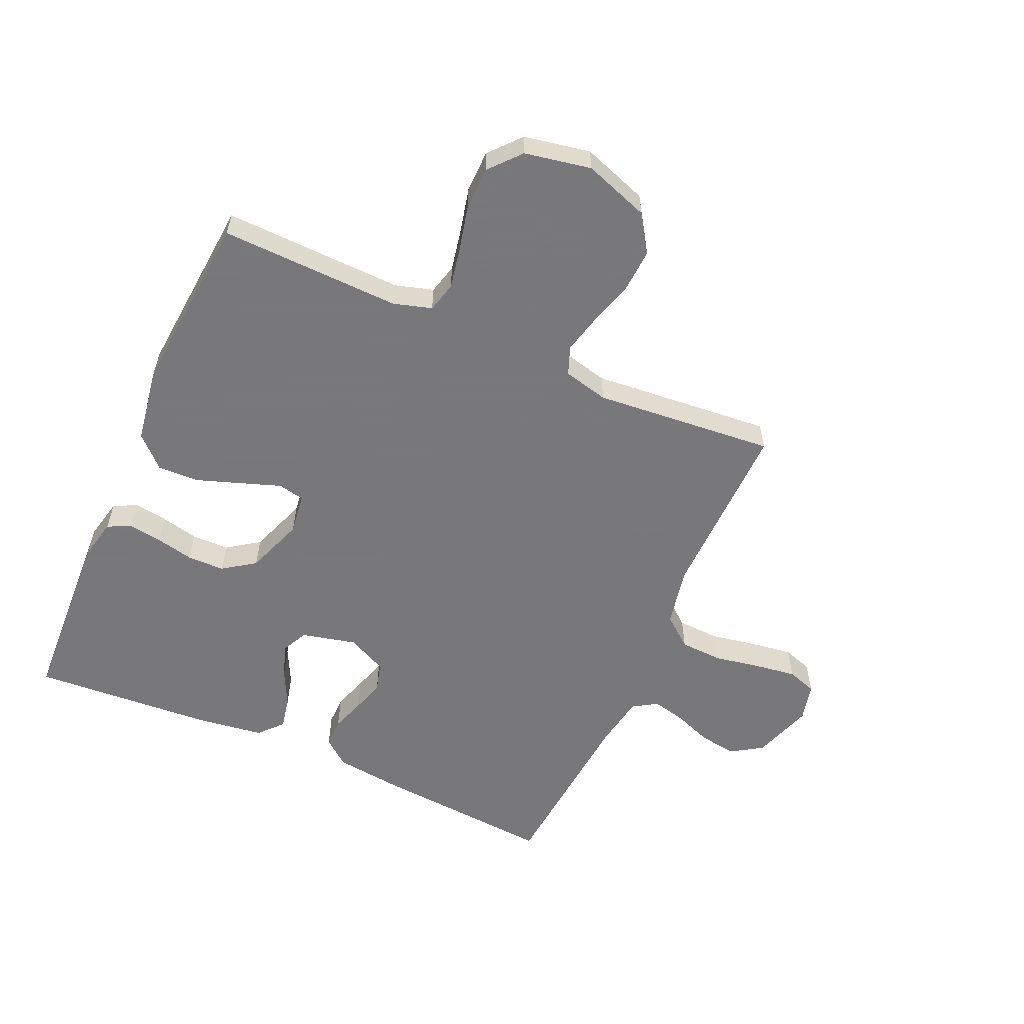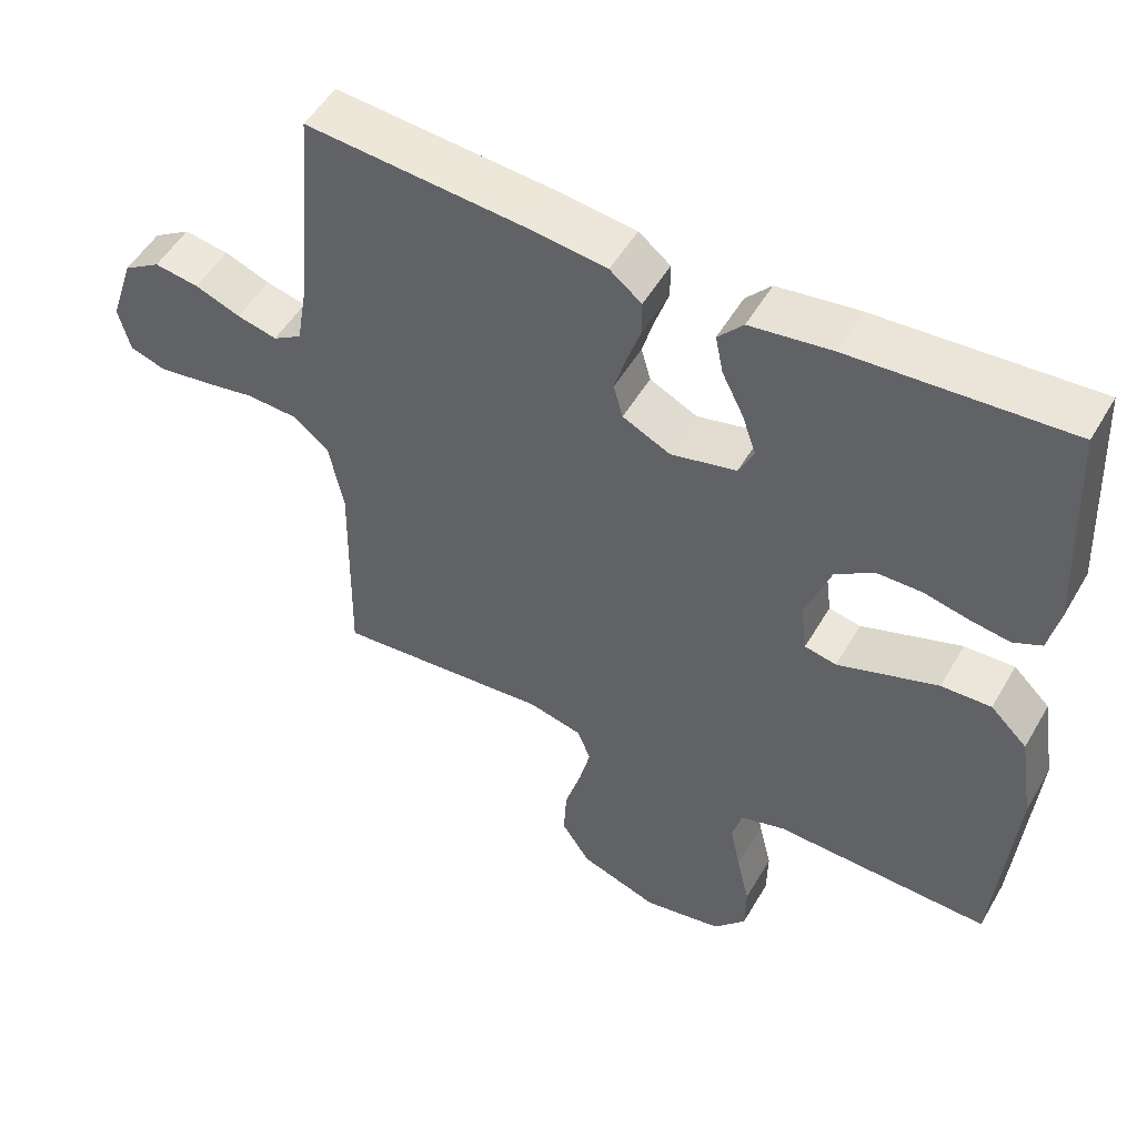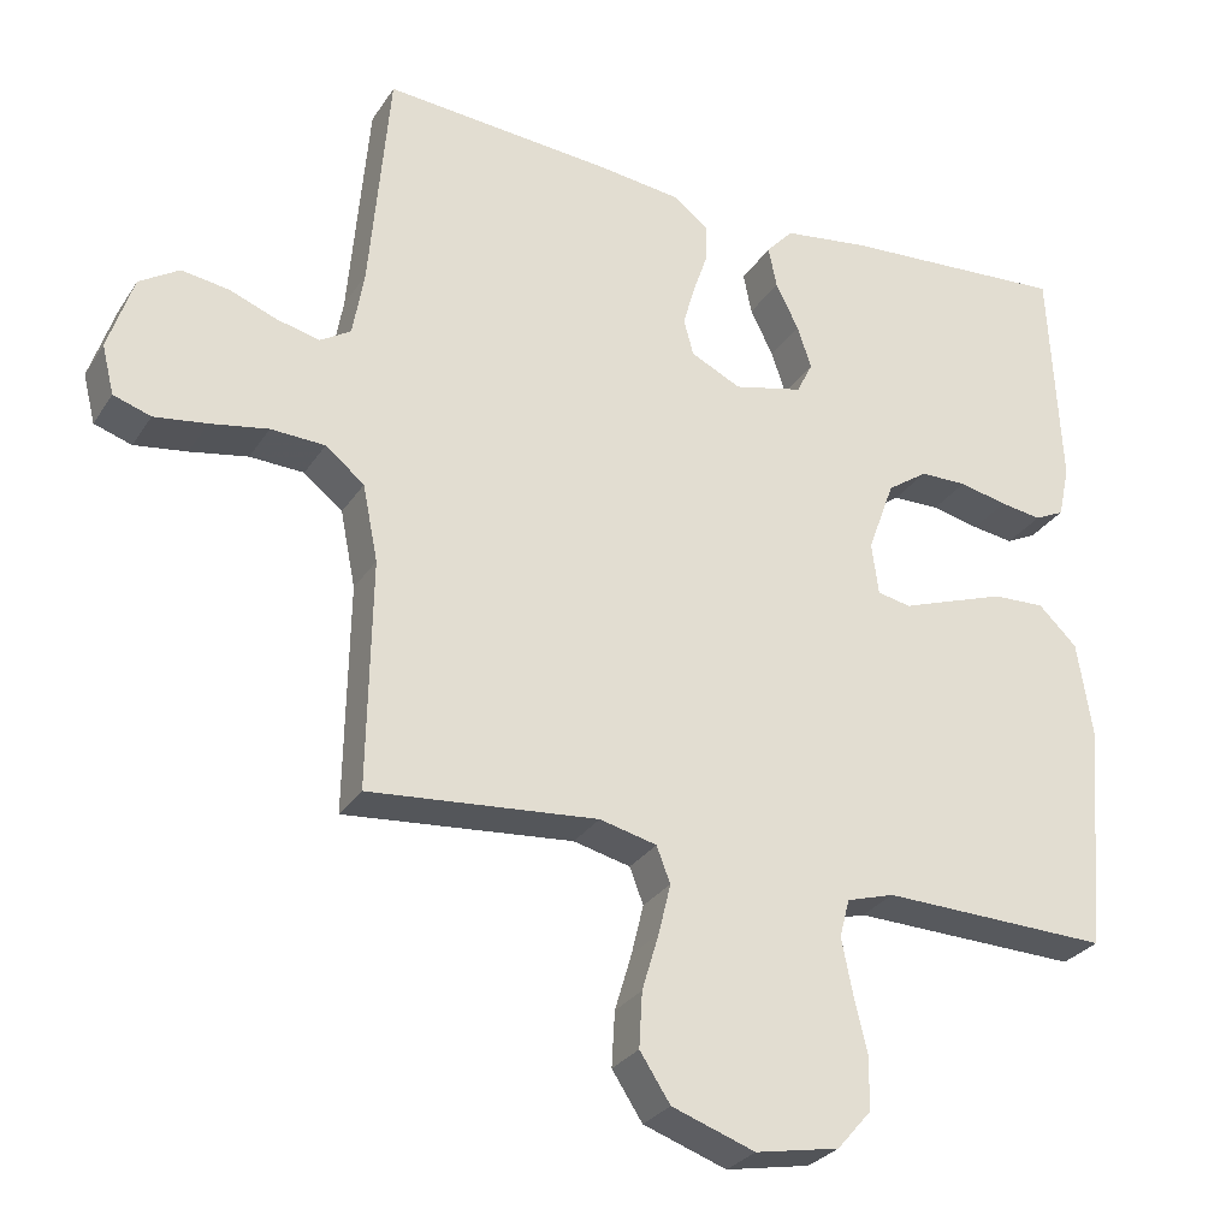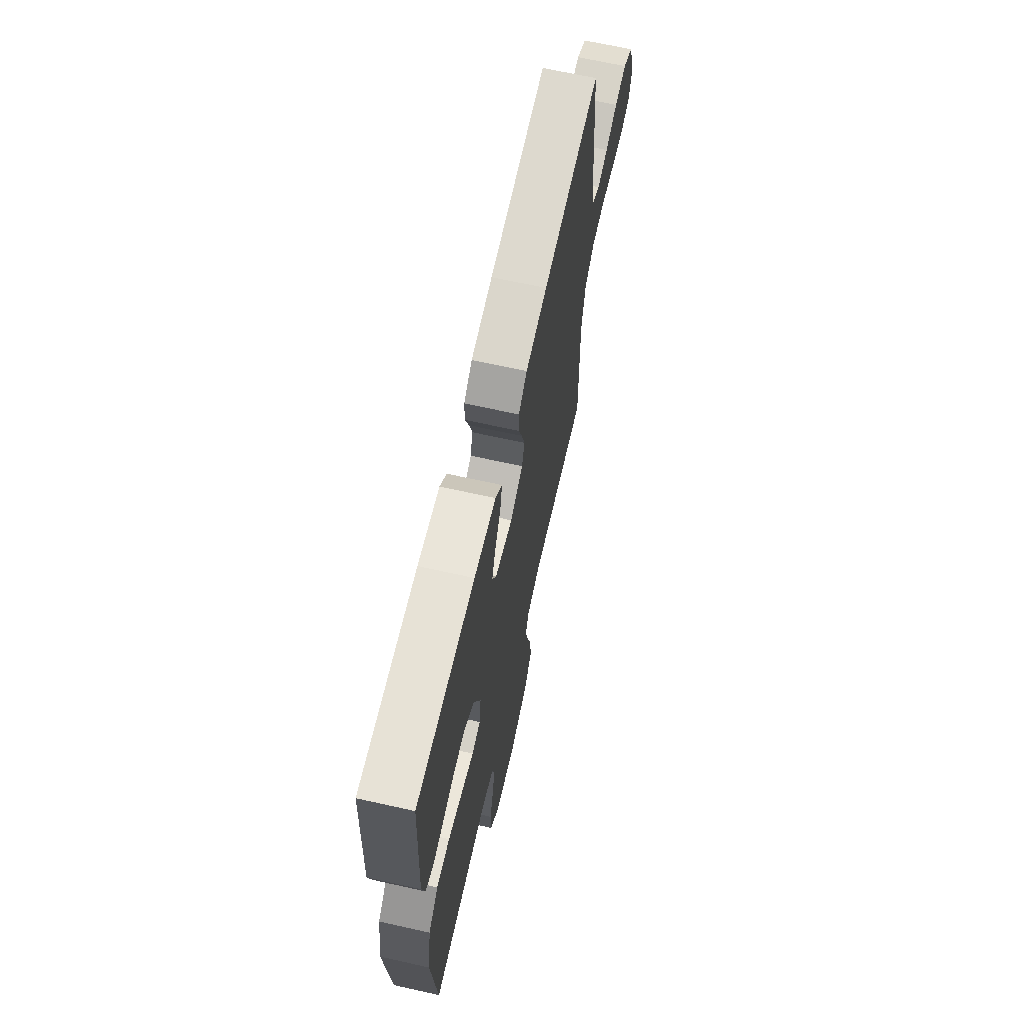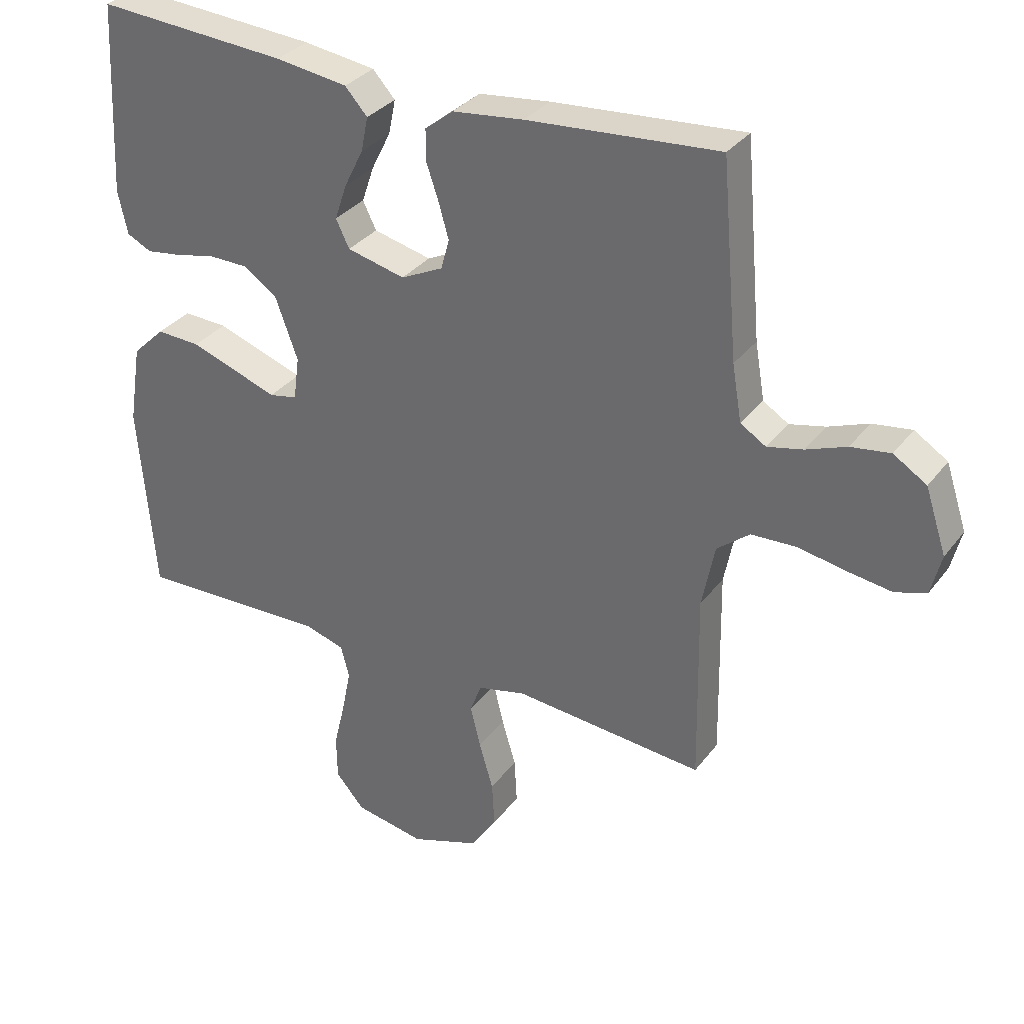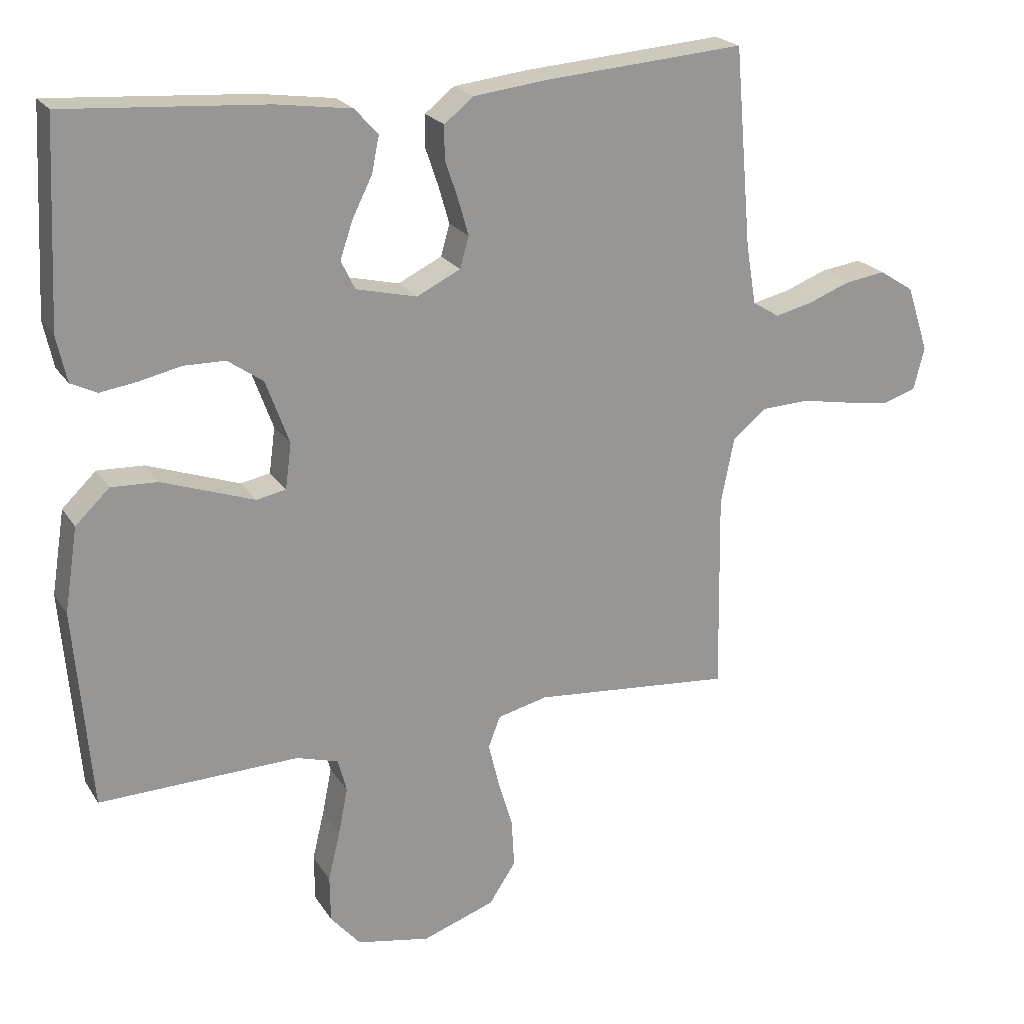
<metadata>
{"format":"obj","ext":"obj","renderer":"f3d","projection":"perspective","resolution":1024,"background":"white","views":[{"elev":-57.6,"azim":155.9,"up":"+Y"},{"elev":51.8,"azim":29.5,"up":"+Z"},{"elev":-28.6,"azim":-26.7,"up":"+Z"},{"elev":67.2,"azim":102.6,"up":"+Z"},{"elev":32.6,"azim":-149.1,"up":"+Z"},{"elev":21.9,"azim":156.0,"up":"+Z"}]}
</metadata>
<code>
v -0.5 0.07 0.5
v -0.2 0.07 0.477
v -0.088 0.07 0.464
v -0.044 0.07 0.429
v -0.044 0.07 0.38
v -0.063 0.07 0.324
v -0.079 0.07 0.268
v -0.066 0.07 0.221
v 0 0.07 0.189
v 0.091 0.07 0.211
v 0.112 0.07 0.254
v 0.093 0.07 0.31
v 0.063 0.07 0.37
v 0.052 0.07 0.424
v 0.087 0.07 0.463
v 0.2 0.07 0.479
v 0.5 0.07 0.5
v 0.515 0.07 0.2
v 0.5 0.07 0.131
v 0.461 0.07 0.112
v 0.406 0.07 0.12
v 0.343 0.07 0.134
v 0.281 0.07 0.133
v 0.228 0.07 0.096
v 0.193 0.07 0
v 0.202 0.07 -0.068
v 0.246 0.07 -0.077
v 0.311 0.07 -0.054
v 0.385 0.07 -0.028
v 0.454 0.07 -0.025
v 0.505 0.07 -0.074
v 0.525 0.07 -0.2
v 0.5 0.07 -0.5
v 0.2 0.07 -0.492
v 0.137 0.07 -0.511
v 0.124 0.07 -0.561
v 0.138 0.07 -0.631
v 0.156 0.07 -0.706
v 0.155 0.07 -0.776
v 0.11 0.07 -0.828
v 0 0.07 -0.849
v -0.109 0.07 -0.811
v -0.149 0.07 -0.75
v -0.145 0.07 -0.678
v -0.123 0.07 -0.604
v -0.107 0.07 -0.538
v -0.125 0.07 -0.491
v -0.2 0.07 -0.473
v -0.5 0.07 -0.5
v -0.495 0.07 -0.2
v -0.515 0.07 -0.1
v -0.566 0.07 -0.059
v -0.637 0.07 -0.056
v -0.713 0.07 -0.07
v -0.782 0.07 -0.08
v -0.831 0.07 -0.064
v -0.847 0.07 0
v -0.814 0.07 0.1
v -0.762 0.07 0.133
v -0.7 0.07 0.124
v -0.637 0.07 0.1
v -0.581 0.07 0.087
v -0.541 0.07 0.112
v -0.526 0.07 0.2
v -0.5 0 0.5
v -0.2 0 0.477
v -0.088 0 0.464
v -0.044 0 0.429
v -0.044 0 0.38
v -0.063 0 0.324
v -0.079 0 0.268
v -0.066 0 0.221
v 0 0 0.189
v 0.091 0 0.211
v 0.112 0 0.254
v 0.093 0 0.31
v 0.063 0 0.37
v 0.052 0 0.424
v 0.087 0 0.463
v 0.2 0 0.479
v 0.5 0 0.5
v 0.515 0 0.2
v 0.5 0 0.131
v 0.461 0 0.112
v 0.406 0 0.12
v 0.343 0 0.134
v 0.281 0 0.133
v 0.228 0 0.096
v 0.193 0 0
v 0.202 0 -0.068
v 0.246 0 -0.077
v 0.311 0 -0.054
v 0.385 0 -0.028
v 0.454 0 -0.025
v 0.505 0 -0.074
v 0.525 0 -0.2
v 0.5 0 -0.5
v 0.2 0 -0.492
v 0.137 0 -0.511
v 0.124 0 -0.561
v 0.138 0 -0.631
v 0.156 0 -0.706
v 0.155 0 -0.776
v 0.11 0 -0.828
v 0 0 -0.849
v -0.109 0 -0.811
v -0.149 0 -0.75
v -0.145 0 -0.678
v -0.123 0 -0.604
v -0.107 0 -0.538
v -0.125 0 -0.491
v -0.2 0 -0.473
v -0.5 0 -0.5
v -0.495 0 -0.2
v -0.515 0 -0.1
v -0.566 0 -0.059
v -0.637 0 -0.056
v -0.713 0 -0.07
v -0.782 0 -0.08
v -0.831 0 -0.064
v -0.847 0 0
v -0.814 0 0.1
v -0.762 0 0.133
v -0.7 0 0.124
v -0.637 0 0.1
v -0.581 0 0.087
v -0.541 0 0.112
v -0.526 0 0.2
f 58 59 60 61
f 58 61 62
f 57 58 62
f 56 57 62
f 53 54 55 56
f 53 56 62
f 52 53 62 63
f 48 49 50
f 47 48 50 51
f 42 43 44 45
f 42 45 46
f 41 42 46
f 40 41 46
f 37 38 39 40
f 36 37 40 46
f 35 36 46 47
f 31 32 33 34
f 27 28 29 30
f 27 30 31 34
f 19 20 21 22
f 17 18 19 22
f 17 22 23
f 16 17 23 24
f 12 13 14 15
f 11 12 15 16
f 3 4 5 6
f 3 6 7
f 64 1 2 3
f 64 3 7
f 51 52 63 64
f 51 64 7 8
f 47 51 8 9
f 35 47 9 10
f 26 27 34 35
f 25 26 35 10
f 11 16 24 25
f 10 11 25
f 125 124 123 122
f 126 125 122
f 126 122 121
f 126 121 120
f 120 119 118 117
f 126 120 117
f 127 126 117 116
f 114 113 112
f 115 114 112 111
f 109 108 107 106
f 110 109 106
f 110 106 105
f 110 105 104
f 104 103 102 101
f 110 104 101 100
f 111 110 100 99
f 98 97 96 95
f 94 93 92 91
f 98 95 94 91
f 86 85 84 83
f 86 83 82 81
f 87 86 81
f 88 87 81 80
f 79 78 77 76
f 80 79 76 75
f 70 69 68 67
f 71 70 67
f 67 66 65 128
f 71 67 128
f 128 127 116 115
f 72 71 128 115
f 73 72 115 111
f 74 73 111 99
f 99 98 91 90
f 74 99 90 89
f 89 88 80 75
f 89 75 74
f 1 65 66 2
f 2 66 67 3
f 3 67 68 4
f 4 68 69 5
f 5 69 70 6
f 6 70 71 7
f 7 71 72 8
f 8 72 73 9
f 9 73 74 10
f 10 74 75 11
f 11 75 76 12
f 12 76 77 13
f 13 77 78 14
f 14 78 79 15
f 15 79 80 16
f 16 80 81 17
f 17 81 82 18
f 18 82 83 19
f 19 83 84 20
f 20 84 85 21
f 21 85 86 22
f 22 86 87 23
f 23 87 88 24
f 24 88 89 25
f 25 89 90 26
f 26 90 91 27
f 27 91 92 28
f 28 92 93 29
f 29 93 94 30
f 30 94 95 31
f 31 95 96 32
f 32 96 97 33
f 33 97 98 34
f 34 98 99 35
f 35 99 100 36
f 36 100 101 37
f 37 101 102 38
f 38 102 103 39
f 39 103 104 40
f 40 104 105 41
f 41 105 106 42
f 42 106 107 43
f 43 107 108 44
f 44 108 109 45
f 45 109 110 46
f 46 110 111 47
f 47 111 112 48
f 48 112 113 49
f 49 113 114 50
f 50 114 115 51
f 51 115 116 52
f 52 116 117 53
f 53 117 118 54
f 54 118 119 55
f 55 119 120 56
f 56 120 121 57
f 57 121 122 58
f 58 122 123 59
f 59 123 124 60
f 60 124 125 61
f 61 125 126 62
f 62 126 127 63
f 63 127 128 64
f 64 128 65 1

</code>
